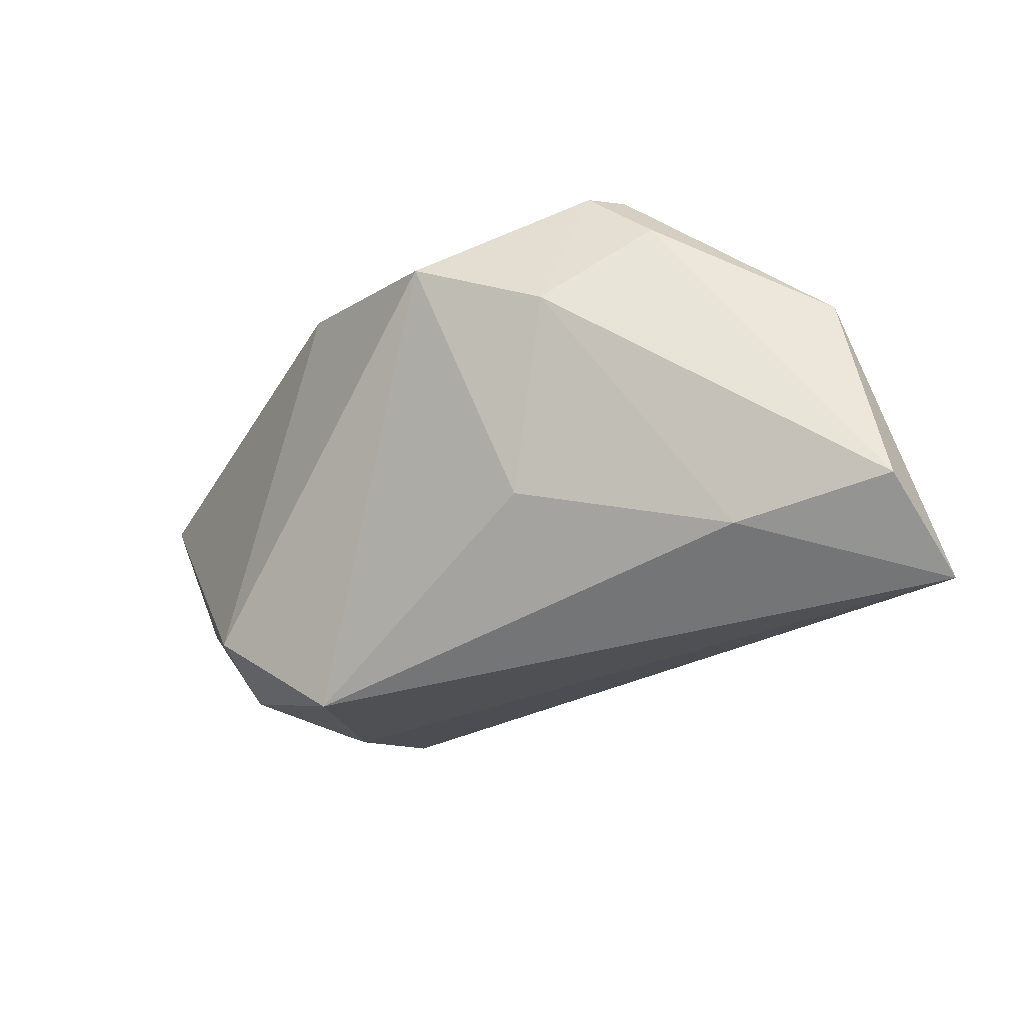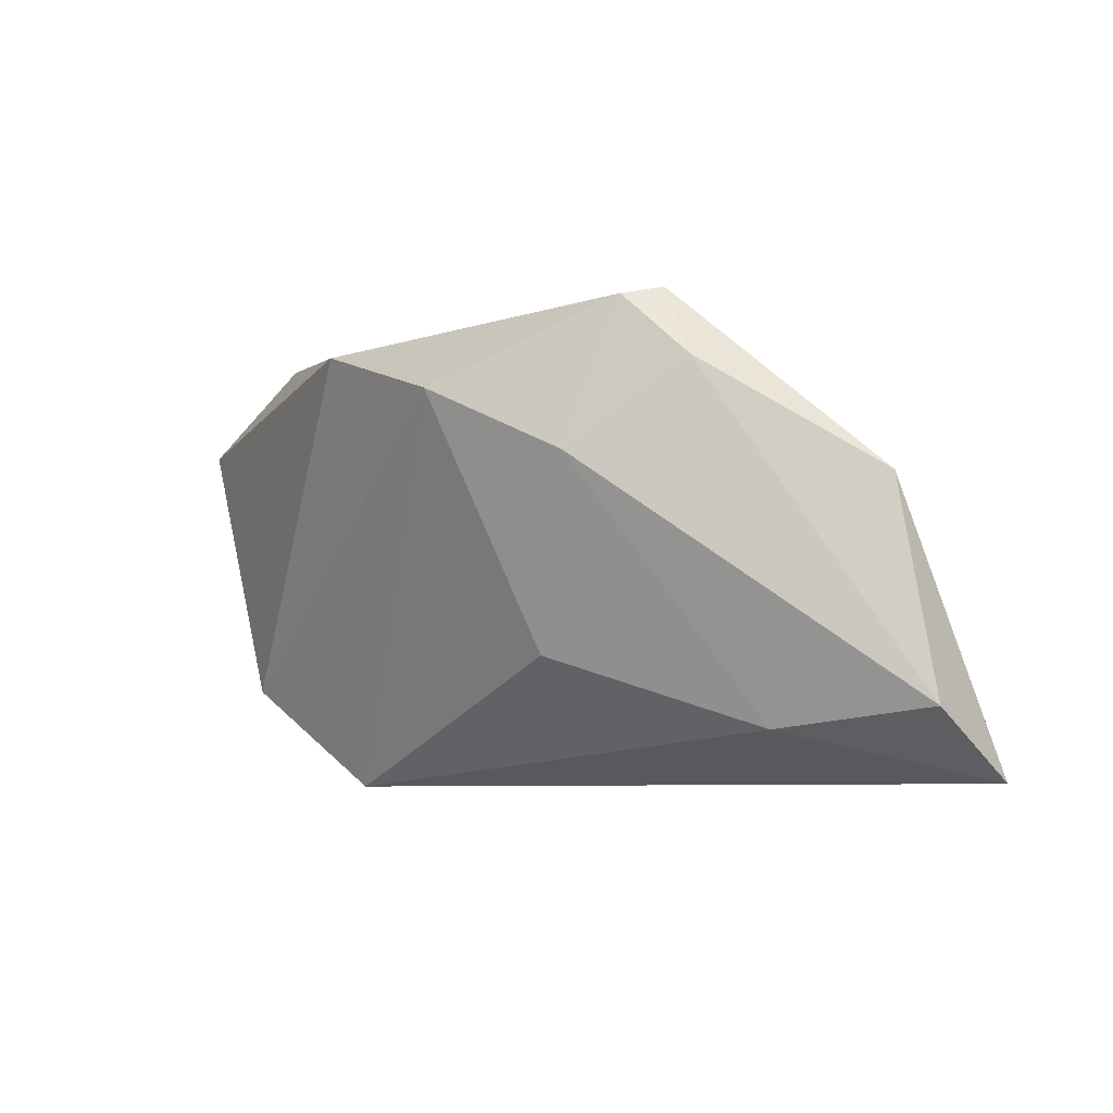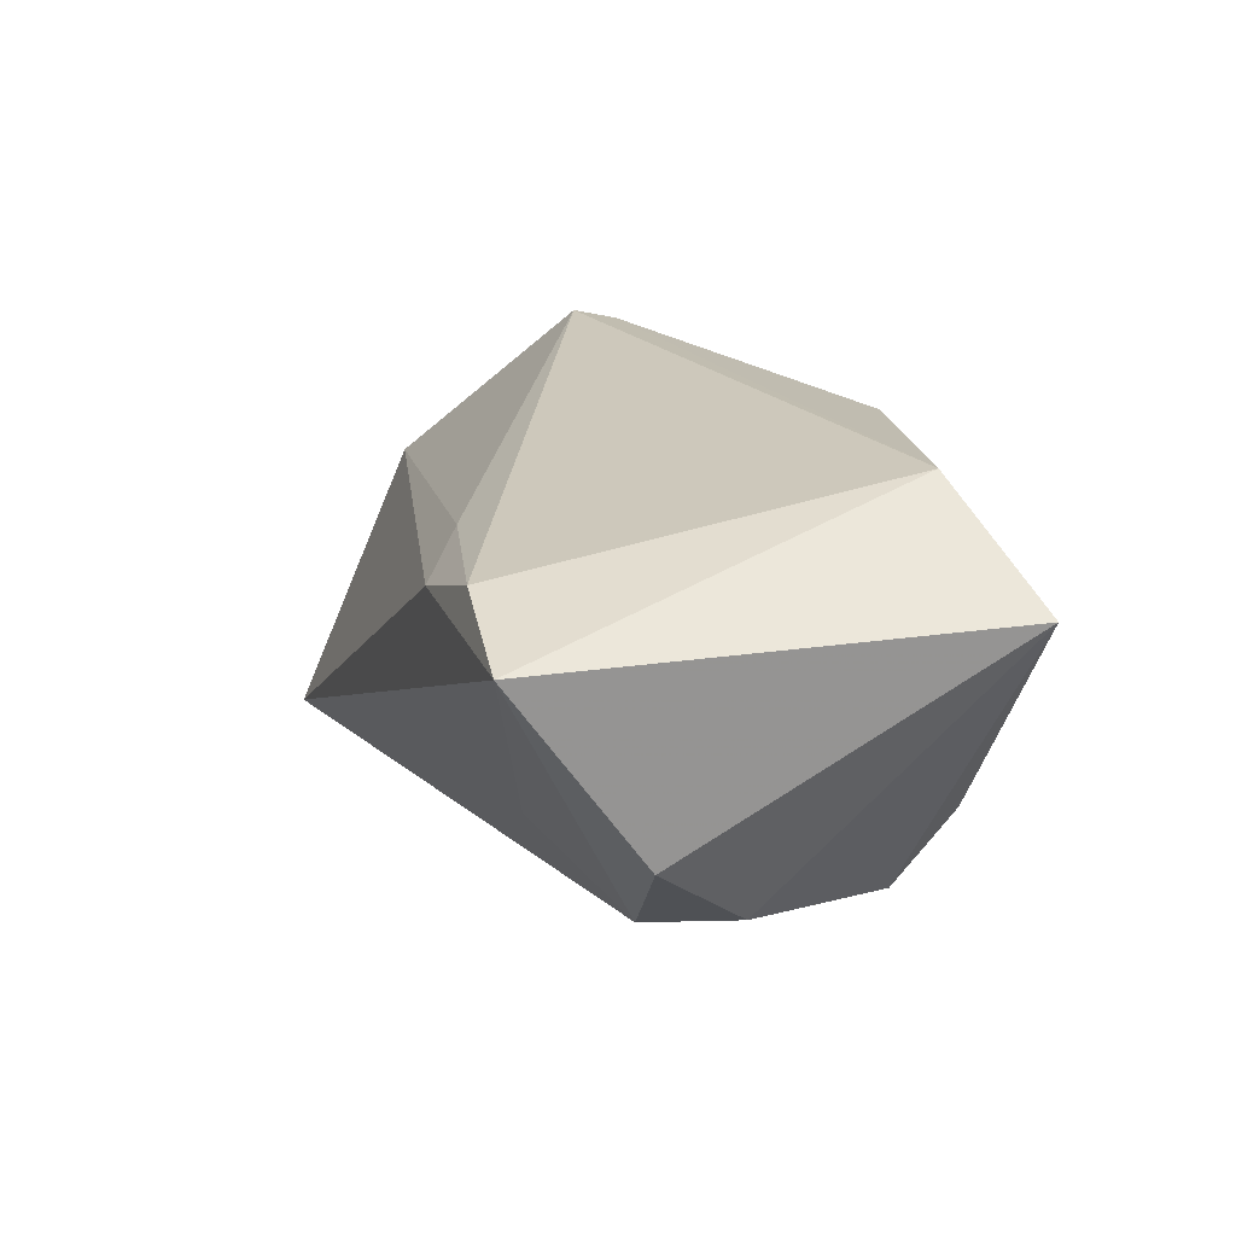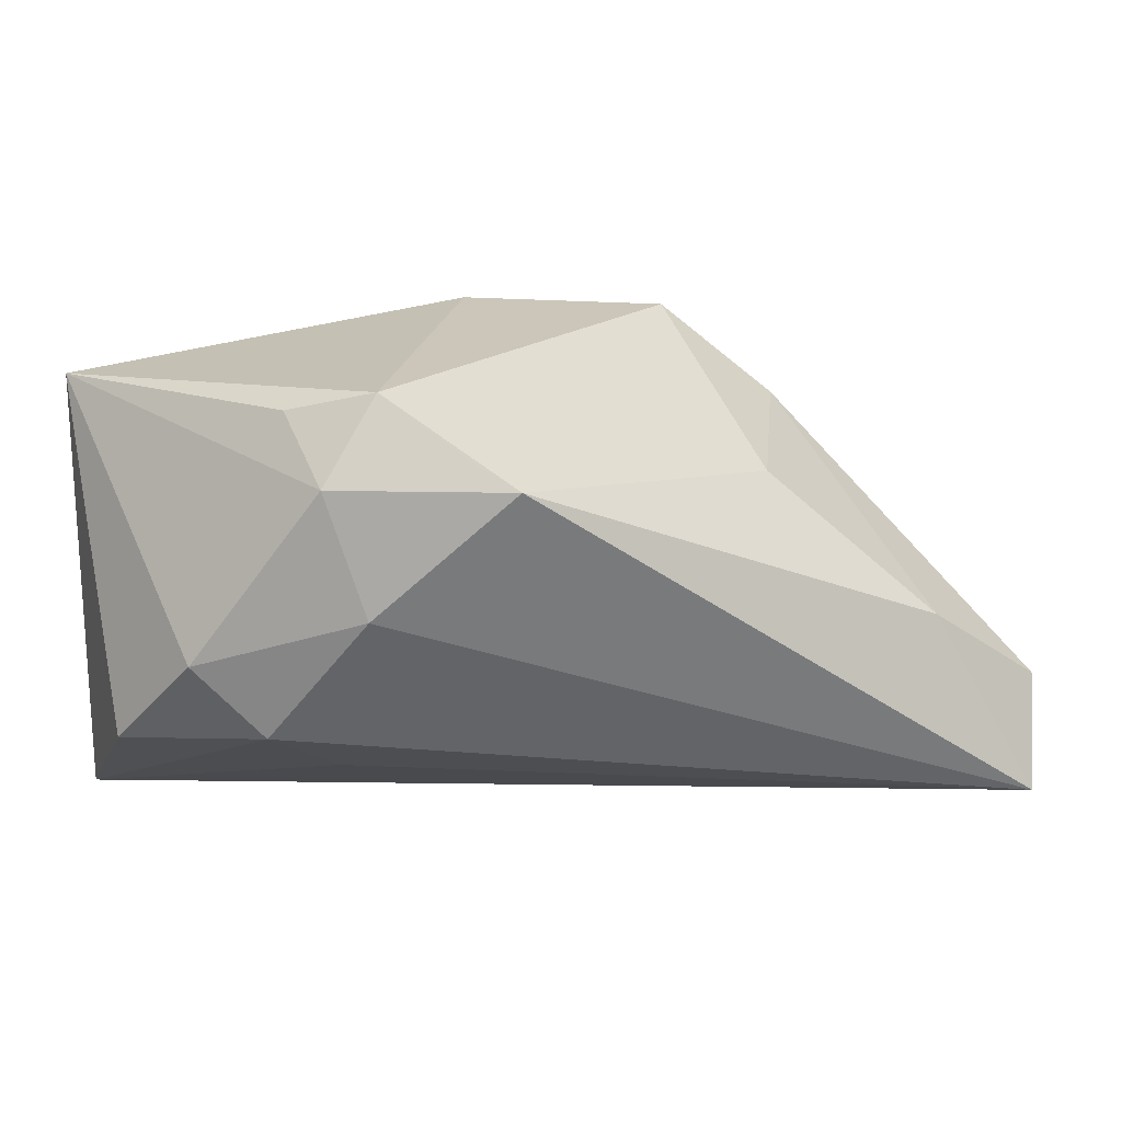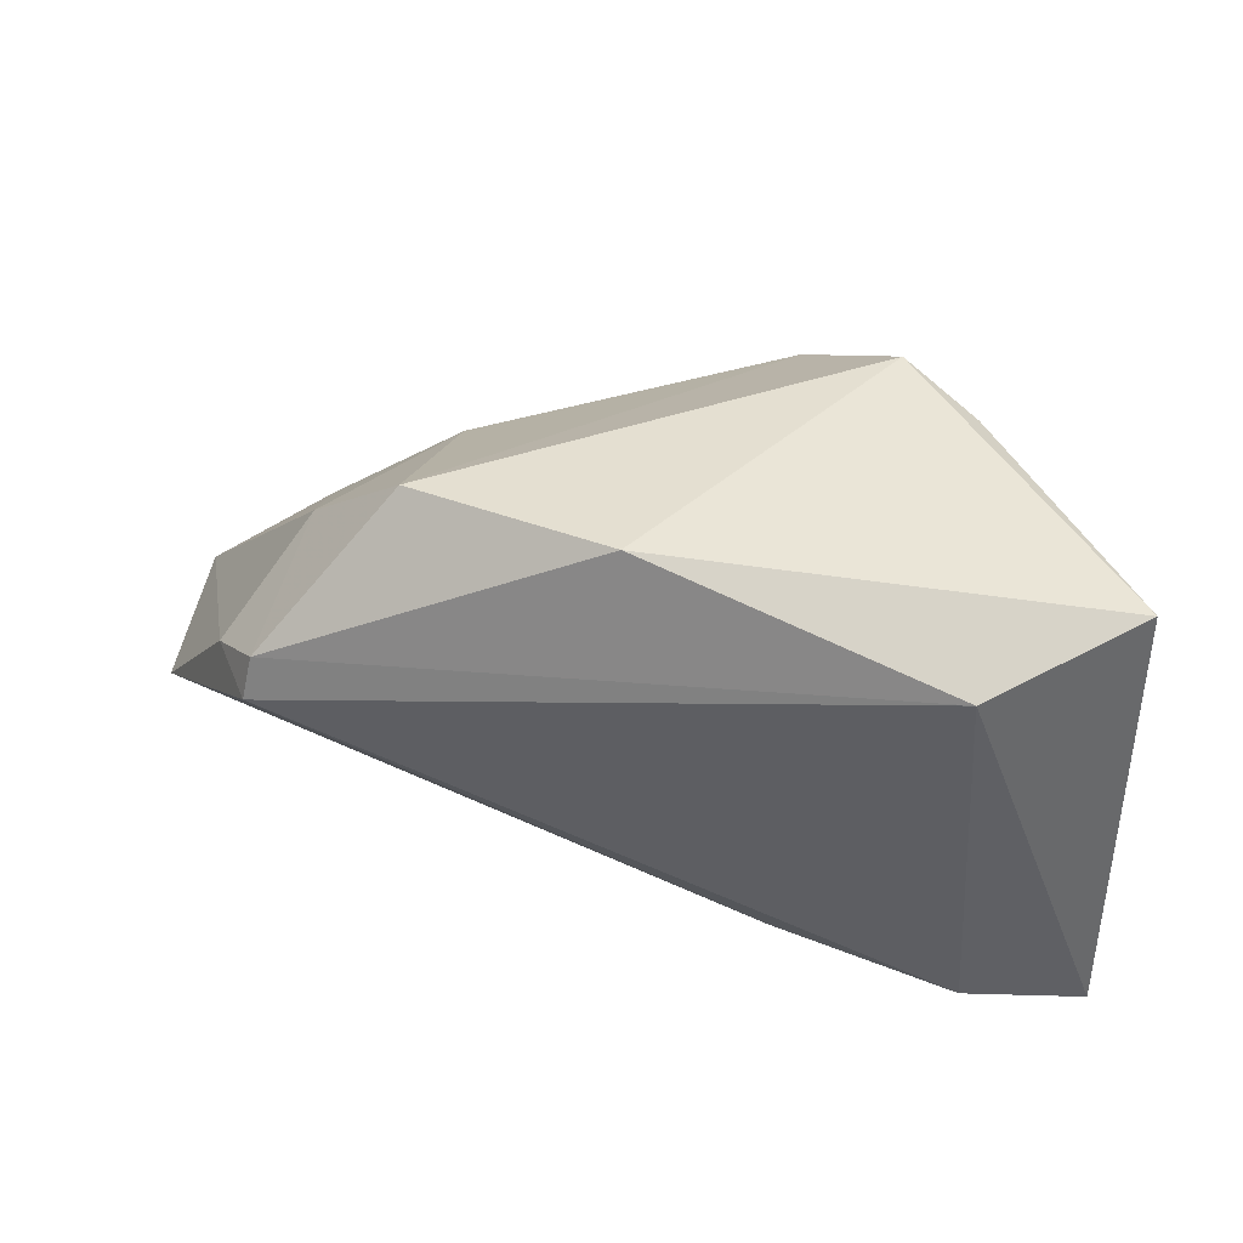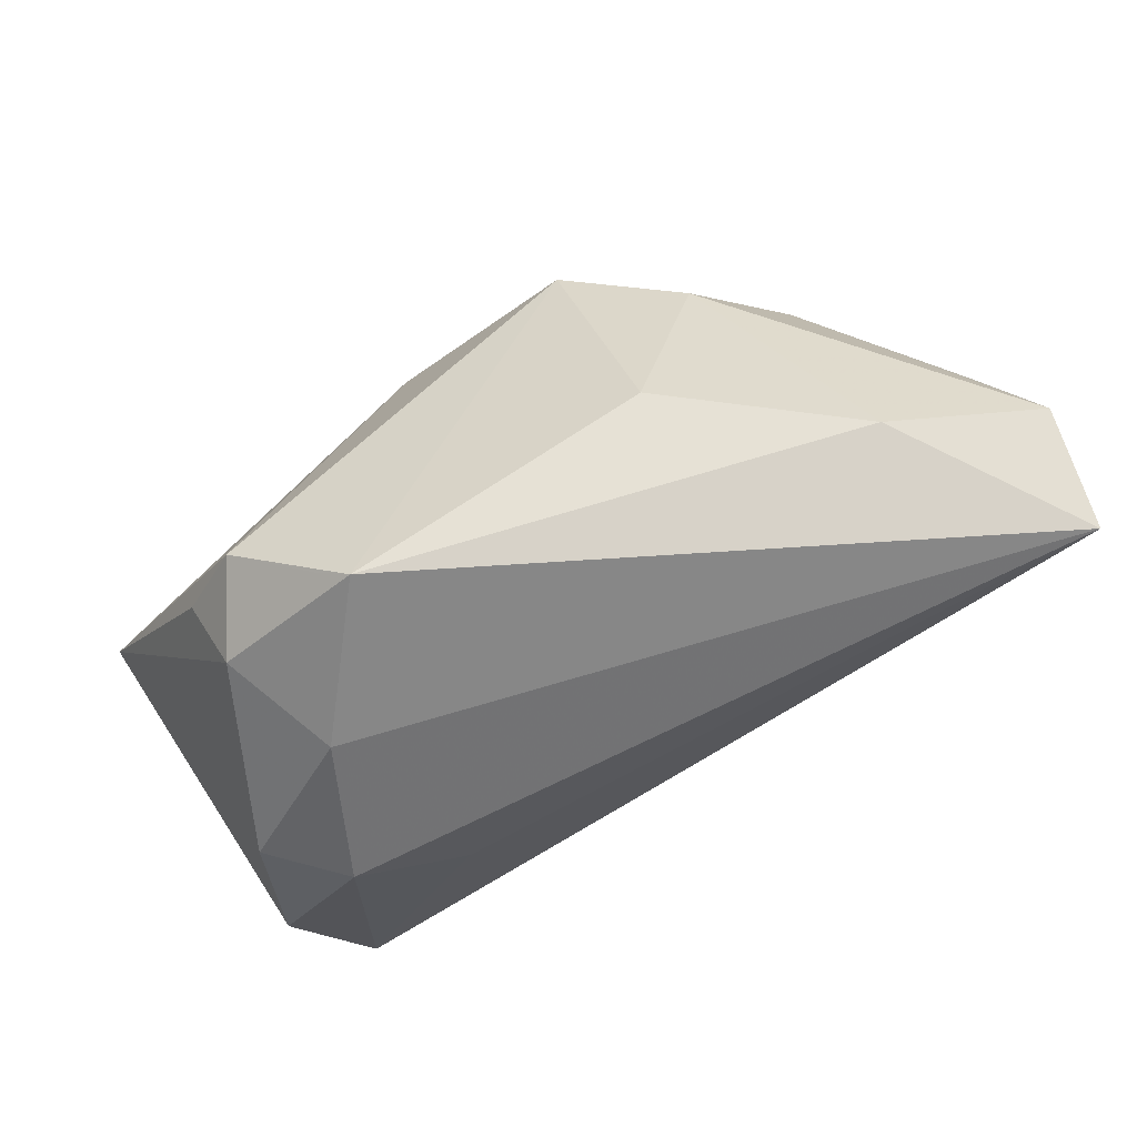
<metadata>
{"format":"obj","ext":"obj","renderer":"f3d","projection":"perspective","resolution":1024,"background":"white","views":[{"elev":-34.2,"azim":-123.2,"up":"+Z"},{"elev":-6.6,"azim":-118.5,"up":"+Z"},{"elev":22.2,"azim":72.4,"up":"+Z"},{"elev":19.2,"azim":158.9,"up":"+Y"},{"elev":40.1,"azim":10.9,"up":"+Y"},{"elev":-78.1,"azim":-141.9,"up":"+Z"}]}
</metadata>
<code>
v -0.05577 -0.01165 0.00294
v -0.05885 -0.0144 -0.02099
v 0.03201 0.0185 0.02555
v 0.02892 0.02414 -0.01096
v 0.008817 0.01799 -0.02858
v -0.04395 -0.004195 -0.02306
v -0.05504 -0.02594 -0.02858
v -0.02459 0.02625 0.01314
v -0.0391 0.005255 0.02338
v 0.01239 0.0202 -0.02537
v 0.02168 -0.02695 0.01567
v -0.03611 0.01594 0.005675
v 0.03332 -0.01068 -0.0156
v 0.02044 0.02677 -0.01704
v 0.02334 -0.01865 -0.007806
v 0.04722 0.02346 0.01583
v 0.04722 -0.02728 0.01707
v 0.04722 -0.0134 -0.003028
v 0.02748 0.01774 -0.01969
v -0.04413 0.005345 0.01531
v 0.01352 -0.02192 0.01819
v -0.001627 0.02741 0.0204
v -0.02566 0.01275 -0.01489
v 0.0408 -0.002368 -0.01274
v -0.03819 0.01008 0.02231
v 0.02373 0.003911 -0.02295
v 0.03401 -0.02608 0.02021
f 14 22 16
f 7 1 2
f 3 16 22
f 17 16 3
f 3 27 17
f 9 27 3
f 9 1 21
f 21 27 9
f 15 13 17
f 17 7 15
f 15 7 13
f 8 22 14
f 14 5 8
f 8 5 23
f 17 13 18
f 18 16 17
f 11 21 1
f 27 21 11
f 1 7 11
f 17 27 11
f 11 7 17
f 13 7 26
f 7 5 26
f 5 19 26
f 6 7 2
f 6 5 7
f 23 5 6
f 22 8 25
f 25 3 22
f 9 3 25
f 14 16 4
f 4 19 14
f 16 19 4
f 16 18 24
f 24 19 16
f 24 18 13
f 13 26 24
f 24 26 19
f 10 5 14
f 14 19 10
f 10 19 5
f 12 8 23
f 23 6 12
f 12 6 2
f 12 25 8
f 25 12 20
f 20 1 9
f 9 25 20
f 2 1 20
f 20 12 2

</code>
